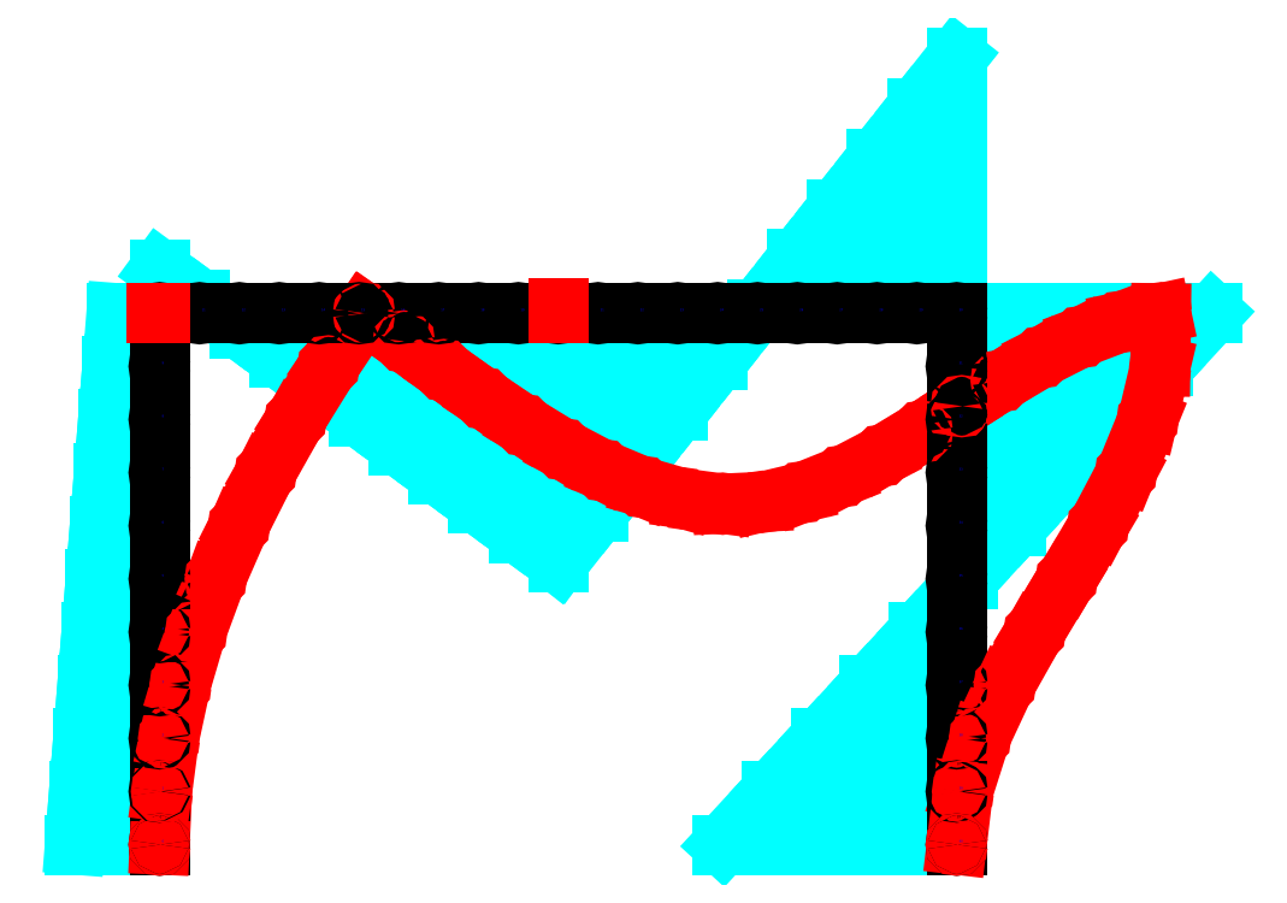
<metadata>
{"format":"dxf","ext":"dxf","renderer":"ezdxf+matplotlib","layout":"modelspace","background":"white","min_lineweight":24,"dpi":150}
</metadata>
<code>
0
SECTION
2
ENTITIES
0
LINE
8
BMD
10
0
20
0
11
-31.89
21
0
0
LINE
8
BMD
10
-31.89
20
0
11
-30.32
21
20
0
LINE
8
BMD
10
-30.32
20
20
11
0
21
20
0
LINE
8
BMD
10
0
20
20
11
-30.32
21
20
0
LINE
8
BMD
10
-30.32
20
20
11
-28.76
21
40
0
LINE
8
BMD
10
-28.76
20
40
11
0
21
40
0
LINE
8
BMD
10
0
20
40
11
-28.76
21
40
0
LINE
8
BMD
10
-28.76
20
40
11
-27.2
21
60
0
LINE
8
BMD
10
-27.2
20
60
11
0
21
60
0
LINE
8
BMD
10
0
20
60
11
-27.2
21
60
0
LINE
8
BMD
10
-27.2
20
60
11
-25.63
21
80
0
LINE
8
BMD
10
-25.63
20
80
11
0
21
80
0
LINE
8
BMD
10
0
20
80
11
-25.63
21
80
0
LINE
8
BMD
10
-25.63
20
80
11
-24.07
21
100
0
LINE
8
BMD
10
-24.07
20
100
11
0
21
100
0
LINE
8
BMD
10
0
20
100
11
-24.07
21
100
0
LINE
8
BMD
10
-24.07
20
100
11
-22.5
21
120
0
LINE
8
BMD
10
-22.5
20
120
11
0
21
120
0
LINE
8
BMD
10
0
20
120
11
-22.5
21
120
0
LINE
8
BMD
10
-22.5
20
120
11
-20.94
21
140
0
LINE
8
BMD
10
-20.94
20
140
11
0
21
140
0
LINE
8
BMD
10
0
20
140
11
-20.94
21
140
0
LINE
8
BMD
10
-20.94
20
140
11
-19.37
21
160
0
LINE
8
BMD
10
-19.37
20
160
11
0
21
160
0
LINE
8
BMD
10
0
20
160
11
-19.37
21
160
0
LINE
8
BMD
10
-19.37
20
160
11
-17.81
21
180
0
LINE
8
BMD
10
-17.81
20
180
11
0
21
180
0
LINE
8
BMD
10
0
20
180
11
-17.81
21
180
0
LINE
8
BMD
10
-17.81
20
180
11
-16.25
21
200
0
LINE
8
BMD
10
-16.25
20
200
11
0
21
200
0
LINE
8
BMD
10
0
20
200
11
-9.948e-16
21
216.2
0
LINE
8
BMD
10
-9.948e-16
20
216.2
11
15
21
205.2
0
LINE
8
BMD
10
15
20
205.2
11
15
21
200
0
LINE
8
BMD
10
15
20
200
11
15
21
205.2
0
LINE
8
BMD
10
15
20
205.2
11
30
21
194.2
0
LINE
8
BMD
10
30
20
194.2
11
30
21
200
0
LINE
8
BMD
10
30
20
200
11
30
21
194.2
0
LINE
8
BMD
10
30
20
194.2
11
45
21
183.2
0
LINE
8
BMD
10
45
20
183.2
11
45
21
200
0
LINE
8
BMD
10
45
20
200
11
45
21
183.2
0
LINE
8
BMD
10
45
20
183.2
11
60
21
172.2
0
LINE
8
BMD
10
60
20
172.2
11
60
21
200
0
LINE
8
BMD
10
60
20
200
11
60
21
172.2
0
LINE
8
BMD
10
60
20
172.2
11
75
21
161.2
0
LINE
8
BMD
10
75
20
161.2
11
75
21
200
0
LINE
8
BMD
10
75
20
200
11
75
21
161.2
0
LINE
8
BMD
10
75
20
161.2
11
90
21
150.2
0
LINE
8
BMD
10
90
20
150.2
11
90
21
200
0
LINE
8
BMD
10
90
20
200
11
90
21
150.2
0
LINE
8
BMD
10
90
20
150.2
11
105
21
139.2
0
LINE
8
BMD
10
105
20
139.2
11
105
21
200
0
LINE
8
BMD
10
105
20
200
11
105
21
139.2
0
LINE
8
BMD
10
105
20
139.2
11
120
21
128.2
0
LINE
8
BMD
10
120
20
128.2
11
120
21
200
0
LINE
8
BMD
10
120
20
200
11
120
21
128.2
0
LINE
8
BMD
10
120
20
128.2
11
135
21
117.2
0
LINE
8
BMD
10
135
20
117.2
11
135
21
200
0
LINE
8
BMD
10
135
20
200
11
135
21
117.2
0
LINE
8
BMD
10
135
20
117.2
11
150
21
106.2
0
LINE
8
BMD
10
150
20
106.2
11
150
21
200
0
LINE
8
BMD
10
150
20
200
11
150
21
106.2
0
LINE
8
BMD
10
150
20
106.2
11
165
21
125.2
0
LINE
8
BMD
10
165
20
125.2
11
165
21
200
0
LINE
8
BMD
10
165
20
200
11
165
21
125.2
0
LINE
8
BMD
10
165
20
125.2
11
180
21
144.2
0
LINE
8
BMD
10
180
20
144.2
11
180
21
200
0
LINE
8
BMD
10
180
20
200
11
180
21
144.2
0
LINE
8
BMD
10
180
20
144.2
11
195
21
163.2
0
LINE
8
BMD
10
195
20
163.2
11
195
21
200
0
LINE
8
BMD
10
195
20
200
11
195
21
163.2
0
LINE
8
BMD
10
195
20
163.2
11
210
21
182.2
0
LINE
8
BMD
10
210
20
182.2
11
210
21
200
0
LINE
8
BMD
10
210
20
200
11
210
21
182.2
0
LINE
8
BMD
10
210
20
182.2
11
225
21
201.2
0
LINE
8
BMD
10
225
20
201.2
11
225
21
200
0
LINE
8
BMD
10
225
20
200
11
225
21
201.2
0
LINE
8
BMD
10
225
20
201.2
11
240
21
220.2
0
LINE
8
BMD
10
240
20
220.2
11
240
21
200
0
LINE
8
BMD
10
240
20
200
11
240
21
220.2
0
LINE
8
BMD
10
240
20
220.2
11
255
21
239.2
0
LINE
8
BMD
10
255
20
239.2
11
255
21
200
0
LINE
8
BMD
10
255
20
200
11
255
21
239.2
0
LINE
8
BMD
10
255
20
239.2
11
270
21
258.2
0
LINE
8
BMD
10
270
20
258.2
11
270
21
200
0
LINE
8
BMD
10
270
20
200
11
270
21
258.2
0
LINE
8
BMD
10
270
20
258.2
11
285
21
277.2
0
LINE
8
BMD
10
285
20
277.2
11
285
21
200
0
LINE
8
BMD
10
285
20
200
11
285
21
277.2
0
LINE
8
BMD
10
285
20
277.2
11
300
21
296.2
0
LINE
8
BMD
10
300
20
296.2
11
300
21
200
0
LINE
8
BMD
10
300
20
200
11
396.2
21
200
0
LINE
8
BMD
10
396.2
20
200
11
377.8
21
180
0
LINE
8
BMD
10
377.8
20
180
11
300
21
180
0
LINE
8
BMD
10
300
20
180
11
377.8
21
180
0
LINE
8
BMD
10
377.8
20
180
11
359.4
21
160
0
LINE
8
BMD
10
359.4
20
160
11
300
21
160
0
LINE
8
BMD
10
300
20
160
11
359.4
21
160
0
LINE
8
BMD
10
359.4
20
160
11
340.9
21
140
0
LINE
8
BMD
10
340.9
20
140
11
300
21
140
0
LINE
8
BMD
10
300
20
140
11
340.9
21
140
0
LINE
8
BMD
10
340.9
20
140
11
322.5
21
120
0
LINE
8
BMD
10
322.5
20
120
11
300
21
120
0
LINE
8
BMD
10
300
20
120
11
322.5
21
120
0
LINE
8
BMD
10
322.5
20
120
11
304.1
21
100
0
LINE
8
BMD
10
304.1
20
100
11
300
21
100
0
LINE
8
BMD
10
300
20
100
11
304.1
21
100
0
LINE
8
BMD
10
304.1
20
100
11
285.6
21
80
0
LINE
8
BMD
10
285.6
20
80
11
300
21
80
0
LINE
8
BMD
10
300
20
80
11
285.6
21
80
0
LINE
8
BMD
10
285.6
20
80
11
267.2
21
60
0
LINE
8
BMD
10
267.2
20
60
11
300
21
60
0
LINE
8
BMD
10
300
20
60
11
267.2
21
60
0
LINE
8
BMD
10
267.2
20
60
11
248.8
21
40
0
LINE
8
BMD
10
248.8
20
40
11
300
21
40
0
LINE
8
BMD
10
300
20
40
11
248.8
21
40
0
LINE
8
BMD
10
248.8
20
40
11
230.3
21
20
0
LINE
8
BMD
10
230.3
20
20
11
300
21
20
0
LINE
8
BMD
10
300
20
20
11
230.3
21
20
0
LINE
8
BMD
10
230.3
20
20
11
211.9
21
0
0
LINE
8
BMD
10
211.9
20
0
11
300
21
0
0
LINE
8
Undeflected
10
0
20
0
11
0
21
20
0
LINE
8
Deflected
10
0
20
0
11
0.9044
21
20
0
LINE
8
Undeflected
10
0
20
20
11
0
21
40
0
LINE
8
Deflected
10
0.9044
20
20
11
3.558
21
40
0
LINE
8
Undeflected
10
0
20
40
11
0
21
60
0
LINE
8
Deflected
10
3.558
20
40
11
7.869
21
59.99
0
LINE
8
Undeflected
10
0
20
60
11
0
21
80
0
LINE
8
Deflected
10
7.869
20
59.99
11
13.75
21
79.99
0
LINE
8
Undeflected
10
0
20
80
11
0
21
100
0
LINE
8
Deflected
10
13.75
20
79.99
11
21.11
21
99.99
0
LINE
8
Undeflected
10
0
20
100
11
0
21
120
0
LINE
8
Deflected
10
21.11
20
99.99
11
29.85
21
120
0
LINE
8
Undeflected
10
0
20
120
11
0
21
140
0
LINE
8
Deflected
10
29.85
20
120
11
39.9
21
140
0
LINE
8
Undeflected
10
0
20
140
11
0
21
160
0
LINE
8
Deflected
10
39.9
20
140
11
51.15
21
160
0
LINE
8
Undeflected
10
0
20
160
11
0
21
180
0
LINE
8
Deflected
10
51.15
20
160
11
63.52
21
180
0
LINE
8
Undeflected
10
0
20
180
11
0
21
200
0
LINE
8
Deflected
10
63.52
20
180
11
76.91
21
200
0
LINE
8
Undeflected
10
0
20
200
11
15
21
200
0
LINE
8
Deflected
10
76.91
20
200
11
91.91
21
189.4
0
LINE
8
Undeflected
10
15
20
200
11
30
21
200
0
LINE
8
Deflected
10
91.91
20
189.4
11
106.9
21
178.6
0
LINE
8
Undeflected
10
30
20
200
11
45
21
200
0
LINE
8
Deflected
10
106.9
20
178.6
11
121.9
21
168
0
LINE
8
Undeflected
10
45
20
200
11
60
21
200
0
LINE
8
Deflected
10
121.9
20
168
11
136.9
21
157.9
0
LINE
8
Undeflected
10
60
20
200
11
75
21
200
0
LINE
8
Deflected
10
136.9
20
157.9
11
151.9
21
148.8
0
LINE
8
Undeflected
10
75
20
200
11
90
21
200
0
LINE
8
Deflected
10
151.9
20
148.8
11
166.9
21
140.9
0
LINE
8
Undeflected
10
90
20
200
11
105
21
200
0
LINE
8
Deflected
10
166.9
20
140.9
11
181.9
21
134.6
0
LINE
8
Undeflected
10
105
20
200
11
120
21
200
0
LINE
8
Deflected
10
181.9
20
134.6
11
196.9
21
130.3
0
LINE
8
Undeflected
10
120
20
200
11
135
21
200
0
LINE
8
Deflected
10
196.9
20
130.3
11
211.9
21
128.3
0
LINE
8
Undeflected
10
135
20
200
11
150
21
200
0
LINE
8
Deflected
10
211.9
20
128.3
11
226.9
21
129
0
LINE
8
Undeflected
10
150
20
200
11
165
21
200
0
LINE
8
Deflected
10
226.9
20
129
11
241.9
21
132.6
0
LINE
8
Undeflected
10
165
20
200
11
180
21
200
0
LINE
8
Deflected
10
241.9
20
132.6
11
256.9
21
138.6
0
LINE
8
Undeflected
10
180
20
200
11
195
21
200
0
LINE
8
Deflected
10
256.9
20
138.6
11
271.9
21
146.4
0
LINE
8
Undeflected
10
195
20
200
11
210
21
200
0
LINE
8
Deflected
10
271.9
20
146.4
11
286.9
21
155.4
0
LINE
8
Undeflected
10
210
20
200
11
225
21
200
0
LINE
8
Deflected
10
286.9
20
155.4
11
301.9
21
165
0
LINE
8
Undeflected
10
225
20
200
11
240
21
200
0
LINE
8
Deflected
10
301.9
20
165
11
316.9
21
174.5
0
LINE
8
Undeflected
10
240
20
200
11
255
21
200
0
LINE
8
Deflected
10
316.9
20
174.5
11
331.9
21
183.4
0
LINE
8
Undeflected
10
255
20
200
11
270
21
200
0
LINE
8
Deflected
10
331.9
20
183.4
11
346.9
21
191
0
LINE
8
Undeflected
10
270
20
200
11
285
21
200
0
LINE
8
Deflected
10
346.9
20
191
11
361.9
21
196.8
0
LINE
8
Undeflected
10
285
20
200
11
300
21
200
0
LINE
8
Deflected
10
361.9
20
196.8
11
376.9
21
200
0
LINE
8
Undeflected
10
300
20
200
11
300
21
180
0
LINE
8
Deflected
10
376.9
20
200
11
376.6
21
180
0
LINE
8
Undeflected
10
300
20
180
11
300
21
160
0
LINE
8
Deflected
10
376.6
20
180
11
371.9
21
160
0
LINE
8
Undeflected
10
300
20
160
11
300
21
140
0
LINE
8
Deflected
10
371.9
20
160
11
363.7
21
140
0
LINE
8
Undeflected
10
300
20
140
11
300
21
120
0
LINE
8
Deflected
10
363.7
20
140
11
353.2
21
120
0
LINE
8
Undeflected
10
300
20
120
11
300
21
100
0
LINE
8
Deflected
10
353.2
20
120
11
341.4
21
99.98
0
LINE
8
Undeflected
10
300
20
100
11
300
21
80
0
LINE
8
Deflected
10
341.4
20
99.98
11
329.3
21
79.99
0
LINE
8
Undeflected
10
300
20
80
11
300
21
60
0
LINE
8
Deflected
10
329.3
20
79.99
11
318.1
21
59.99
0
LINE
8
Undeflected
10
300
20
60
11
300
21
40
0
LINE
8
Deflected
10
318.1
20
59.99
11
308.7
21
39.99
0
LINE
8
Undeflected
10
300
20
40
11
300
21
20
0
LINE
8
Deflected
10
308.7
20
39.99
11
302.4
21
20
0
LINE
8
Undeflected
10
300
20
20
11
300
21
0
0
LINE
8
Deflected
10
302.4
20
20
11
300
21
0
0
CIRCLE
8
Undeflected
10
0
20
0
40
0.35
0
CIRCLE
8
Deflected
10
0
20
0
40
0.35
0
CIRCLE
8
Undeflected
10
0
20
20
40
0.35
0
CIRCLE
8
Deflected
10
0.9044
20
20
40
0.35
0
CIRCLE
8
Undeflected
10
0
20
40
40
0.35
0
CIRCLE
8
Deflected
10
3.558
20
40
40
0.35
0
CIRCLE
8
Undeflected
10
0
20
60
40
0.35
0
CIRCLE
8
Deflected
10
7.869
20
59.99
40
0.35
0
CIRCLE
8
Undeflected
10
0
20
80
40
0.35
0
CIRCLE
8
Deflected
10
13.75
20
79.99
40
0.35
0
CIRCLE
8
Undeflected
10
0
20
100
40
0.35
0
CIRCLE
8
Deflected
10
21.11
20
99.99
40
0.35
0
CIRCLE
8
Undeflected
10
0
20
120
40
0.35
0
CIRCLE
8
Deflected
10
29.85
20
120
40
0.35
0
CIRCLE
8
Undeflected
10
0
20
140
40
0.35
0
CIRCLE
8
Deflected
10
39.9
20
140
40
0.35
0
CIRCLE
8
Undeflected
10
0
20
160
40
0.35
0
CIRCLE
8
Deflected
10
51.15
20
160
40
0.35
0
CIRCLE
8
Undeflected
10
0
20
180
40
0.35
0
CIRCLE
8
Deflected
10
63.52
20
180
40
0.35
0
CIRCLE
8
Undeflected
10
0
20
200
40
0.35
0
CIRCLE
8
Deflected
10
76.91
20
200
40
0.35
0
CIRCLE
8
Undeflected
10
15
20
200
40
0.35
0
CIRCLE
8
Deflected
10
91.91
20
189.4
40
0.35
0
CIRCLE
8
Undeflected
10
30
20
200
40
0.35
0
CIRCLE
8
Deflected
10
106.9
20
178.6
40
0.35
0
CIRCLE
8
Undeflected
10
45
20
200
40
0.35
0
CIRCLE
8
Deflected
10
121.9
20
168
40
0.35
0
CIRCLE
8
Undeflected
10
60
20
200
40
0.35
0
CIRCLE
8
Deflected
10
136.9
20
157.9
40
0.35
0
CIRCLE
8
Undeflected
10
75
20
200
40
0.35
0
CIRCLE
8
Deflected
10
151.9
20
148.8
40
0.35
0
CIRCLE
8
Undeflected
10
90
20
200
40
0.35
0
CIRCLE
8
Deflected
10
166.9
20
140.9
40
0.35
0
CIRCLE
8
Undeflected
10
105
20
200
40
0.35
0
CIRCLE
8
Deflected
10
181.9
20
134.6
40
0.35
0
CIRCLE
8
Undeflected
10
120
20
200
40
0.35
0
CIRCLE
8
Deflected
10
196.9
20
130.3
40
0.35
0
CIRCLE
8
Undeflected
10
135
20
200
40
0.35
0
CIRCLE
8
Deflected
10
211.9
20
128.3
40
0.35
0
CIRCLE
8
Undeflected
10
150
20
200
40
0.35
0
CIRCLE
8
Deflected
10
226.9
20
129
40
0.35
0
CIRCLE
8
Undeflected
10
165
20
200
40
0.35
0
CIRCLE
8
Deflected
10
241.9
20
132.6
40
0.35
0
CIRCLE
8
Undeflected
10
180
20
200
40
0.35
0
CIRCLE
8
Deflected
10
256.9
20
138.6
40
0.35
0
CIRCLE
8
Undeflected
10
195
20
200
40
0.35
0
CIRCLE
8
Deflected
10
271.9
20
146.4
40
0.35
0
CIRCLE
8
Undeflected
10
210
20
200
40
0.35
0
CIRCLE
8
Deflected
10
286.9
20
155.4
40
0.35
0
CIRCLE
8
Undeflected
10
225
20
200
40
0.35
0
CIRCLE
8
Deflected
10
301.9
20
165
40
0.35
0
CIRCLE
8
Undeflected
10
240
20
200
40
0.35
0
CIRCLE
8
Deflected
10
316.9
20
174.5
40
0.35
0
CIRCLE
8
Undeflected
10
255
20
200
40
0.35
0
CIRCLE
8
Deflected
10
331.9
20
183.4
40
0.35
0
CIRCLE
8
Undeflected
10
270
20
200
40
0.35
0
CIRCLE
8
Deflected
10
346.9
20
191
40
0.35
0
CIRCLE
8
Undeflected
10
285
20
200
40
0.35
0
CIRCLE
8
Deflected
10
361.9
20
196.8
40
0.35
0
CIRCLE
8
Undeflected
10
300
20
200
40
0.35
0
CIRCLE
8
Deflected
10
376.9
20
200
40
0.35
0
CIRCLE
8
Undeflected
10
300
20
180
40
0.35
0
CIRCLE
8
Deflected
10
376.6
20
180
40
0.35
0
CIRCLE
8
Undeflected
10
300
20
160
40
0.35
0
CIRCLE
8
Deflected
10
371.9
20
160
40
0.35
0
CIRCLE
8
Undeflected
10
300
20
140
40
0.35
0
CIRCLE
8
Deflected
10
363.7
20
140
40
0.35
0
CIRCLE
8
Undeflected
10
300
20
120
40
0.35
0
CIRCLE
8
Deflected
10
353.2
20
120
40
0.35
0
CIRCLE
8
Undeflected
10
300
20
100
40
0.35
0
CIRCLE
8
Deflected
10
341.4
20
99.98
40
0.35
0
CIRCLE
8
Undeflected
10
300
20
80
40
0.35
0
CIRCLE
8
Deflected
10
329.3
20
79.99
40
0.35
0
CIRCLE
8
Undeflected
10
300
20
60
40
0.35
0
CIRCLE
8
Deflected
10
318.1
20
59.99
40
0.35
0
CIRCLE
8
Undeflected
10
300
20
40
40
0.35
0
CIRCLE
8
Deflected
10
308.7
20
39.99
40
0.35
0
CIRCLE
8
Undeflected
10
300
20
20
40
0.35
0
CIRCLE
8
Deflected
10
302.4
20
20
40
0.35
0
CIRCLE
8
Undeflected
10
300
20
0
40
0.35
0
CIRCLE
8
Deflected
10
300
20
0
40
0.35
0
TEXT
8
Information
1
0
10
0
20
10
40
0.875
0
TEXT
8
Information
1
1
10
0
20
30
40
0.875
0
TEXT
8
Information
1
2
10
0
20
50
40
0.875
0
TEXT
8
Information
1
3
10
0
20
70
40
0.875
0
TEXT
8
Information
1
4
10
0
20
90
40
0.875
0
TEXT
8
Information
1
5
10
0
20
110
40
0.875
0
TEXT
8
Information
1
6
10
0
20
130
40
0.875
0
TEXT
8
Information
1
7
10
0
20
150
40
0.875
0
TEXT
8
Information
1
8
10
0
20
170
40
0.875
0
TEXT
8
Information
1
9
10
0
20
190
40
0.875
0
TEXT
8
Information
1
10
10
7.5
20
200
40
0.875
0
TEXT
8
Information
1
11
10
22.5
20
200
40
0.875
0
TEXT
8
Information
1
12
10
37.5
20
200
40
0.875
0
TEXT
8
Information
1
13
10
52.5
20
200
40
0.875
0
TEXT
8
Information
1
14
10
67.5
20
200
40
0.875
0
TEXT
8
Information
1
15
10
82.5
20
200
40
0.875
0
TEXT
8
Information
1
16
10
97.5
20
200
40
0.875
0
TEXT
8
Information
1
17
10
112.5
20
200
40
0.875
0
TEXT
8
Information
1
18
10
127.5
20
200
40
0.875
0
TEXT
8
Information
1
19
10
142.5
20
200
40
0.875
0
TEXT
8
Information
1
20
10
157.5
20
200
40
0.875
0
TEXT
8
Information
1
21
10
172.5
20
200
40
0.875
0
TEXT
8
Information
1
22
10
187.5
20
200
40
0.875
0
TEXT
8
Information
1
23
10
202.5
20
200
40
0.875
0
TEXT
8
Information
1
24
10
217.5
20
200
40
0.875
0
TEXT
8
Information
1
25
10
232.5
20
200
40
0.875
0
TEXT
8
Information
1
26
10
247.5
20
200
40
0.875
0
TEXT
8
Information
1
27
10
262.5
20
200
40
0.875
0
TEXT
8
Information
1
28
10
277.5
20
200
40
0.875
0
TEXT
8
Information
1
29
10
292.5
20
200
40
0.875
0
TEXT
8
Information
1
30
10
300
20
190
40
0.875
0
TEXT
8
Information
1
31
10
300
20
170
40
0.875
0
TEXT
8
Information
1
32
10
300
20
150
40
0.875
0
TEXT
8
Information
1
33
10
300
20
130
40
0.875
0
TEXT
8
Information
1
34
10
300
20
110
40
0.875
0
TEXT
8
Information
1
35
10
300
20
90
40
0.875
0
TEXT
8
Information
1
36
10
300
20
70
40
0.875
0
TEXT
8
Information
1
37
10
300
20
50
40
0.875
0
TEXT
8
Information
1
38
10
300
20
30
40
0.875
0
TEXT
8
Information
1
39
10
300
20
10
40
0.875
0
TEXT
8
Information
1
0
10
0.875
20
0.875
40
0.875
0
TEXT
8
Information
1
1
10
0.875
20
20.88
40
0.875
0
TEXT
8
Information
1
2
10
0.875
20
40.88
40
0.875
0
TEXT
8
Information
1
3
10
0.875
20
60.88
40
0.875
0
TEXT
8
Information
1
4
10
0.875
20
80.88
40
0.875
0
TEXT
8
Information
1
5
10
0.875
20
100.9
40
0.875
0
TEXT
8
Information
1
6
10
0.875
20
120.9
40
0.875
0
TEXT
8
Information
1
7
10
0.875
20
140.9
40
0.875
0
TEXT
8
Information
1
8
10
0.875
20
160.9
40
0.875
0
TEXT
8
Information
1
9
10
0.875
20
180.9
40
0.875
0
TEXT
8
Information
1
10
10
0.875
20
200.9
40
0.875
0
TEXT
8
Information
1
11
10
15.88
20
200.9
40
0.875
0
TEXT
8
Information
1
12
10
30.88
20
200.9
40
0.875
0
TEXT
8
Information
1
13
10
45.88
20
200.9
40
0.875
0
TEXT
8
Information
1
14
10
60.88
20
200.9
40
0.875
0
TEXT
8
Information
1
15
10
75.88
20
200.9
40
0.875
0
TEXT
8
Information
1
16
10
90.88
20
200.9
40
0.875
0
TEXT
8
Information
1
17
10
105.9
20
200.9
40
0.875
0
TEXT
8
Information
1
18
10
120.9
20
200.9
40
0.875
0
TEXT
8
Information
1
19
10
135.9
20
200.9
40
0.875
0
TEXT
8
Information
1
20
10
150.9
20
200.9
40
0.875
0
TEXT
8
Information
1
21
10
165.9
20
200.9
40
0.875
0
TEXT
8
Information
1
22
10
180.9
20
200.9
40
0.875
0
TEXT
8
Information
1
23
10
195.9
20
200.9
40
0.875
0
TEXT
8
Information
1
24
10
210.9
20
200.9
40
0.875
0
TEXT
8
Information
1
25
10
225.9
20
200.9
40
0.875
0
TEXT
8
Information
1
26
10
240.9
20
200.9
40
0.875
0
TEXT
8
Information
1
27
10
255.9
20
200.9
40
0.875
0
TEXT
8
Information
1
28
10
270.9
20
200.9
40
0.875
0
TEXT
8
Information
1
29
10
285.9
20
200.9
40
0.875
0
TEXT
8
Information
1
30
10
300.9
20
200.9
40
0.875
0
TEXT
8
Information
1
31
10
300.9
20
180.9
40
0.875
0
TEXT
8
Information
1
32
10
300.9
20
160.9
40
0.875
0
TEXT
8
Information
1
33
10
300.9
20
140.9
40
0.875
0
TEXT
8
Information
1
34
10
300.9
20
120.9
40
0.875
0
TEXT
8
Information
1
35
10
300.9
20
100.9
40
0.875
0
TEXT
8
Information
1
36
10
300.9
20
80.88
40
0.875
0
TEXT
8
Information
1
37
10
300.9
20
60.88
40
0.875
0
TEXT
8
Information
1
38
10
300.9
20
40.88
40
0.875
0
TEXT
8
Information
1
39
10
300.9
20
20.88
40
0.875
0
TEXT
8
Information
1
40
10
300.9
20
0.875
40
0.875
0
LINE
8
Information
10
0
20
200
11
-1
21
200
0
LINE
8
Information
10
150
20
200
11
150
21
202
0
ENDSEC
0
EOF

</code>
